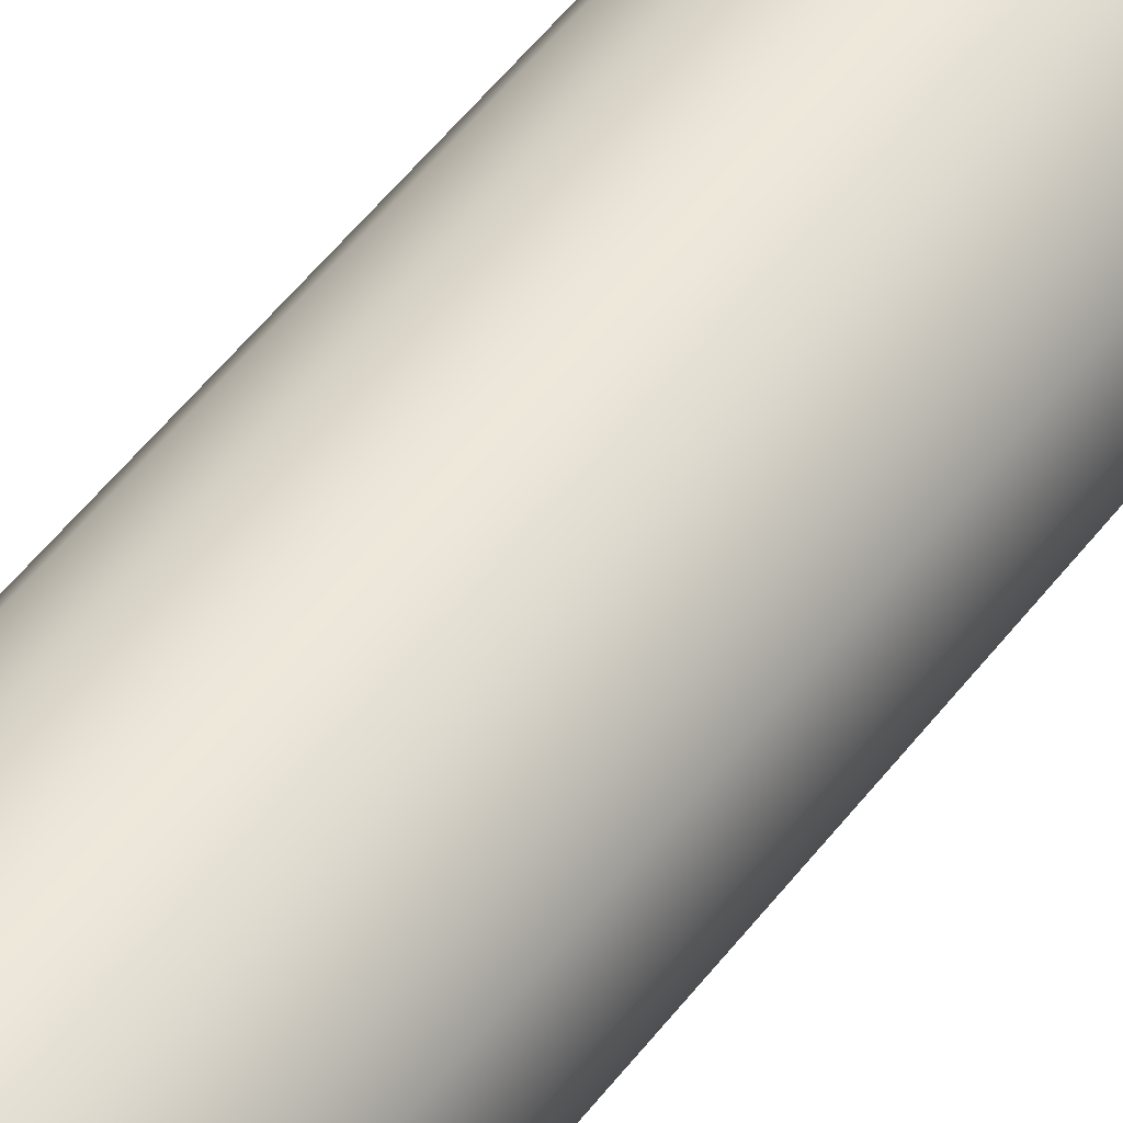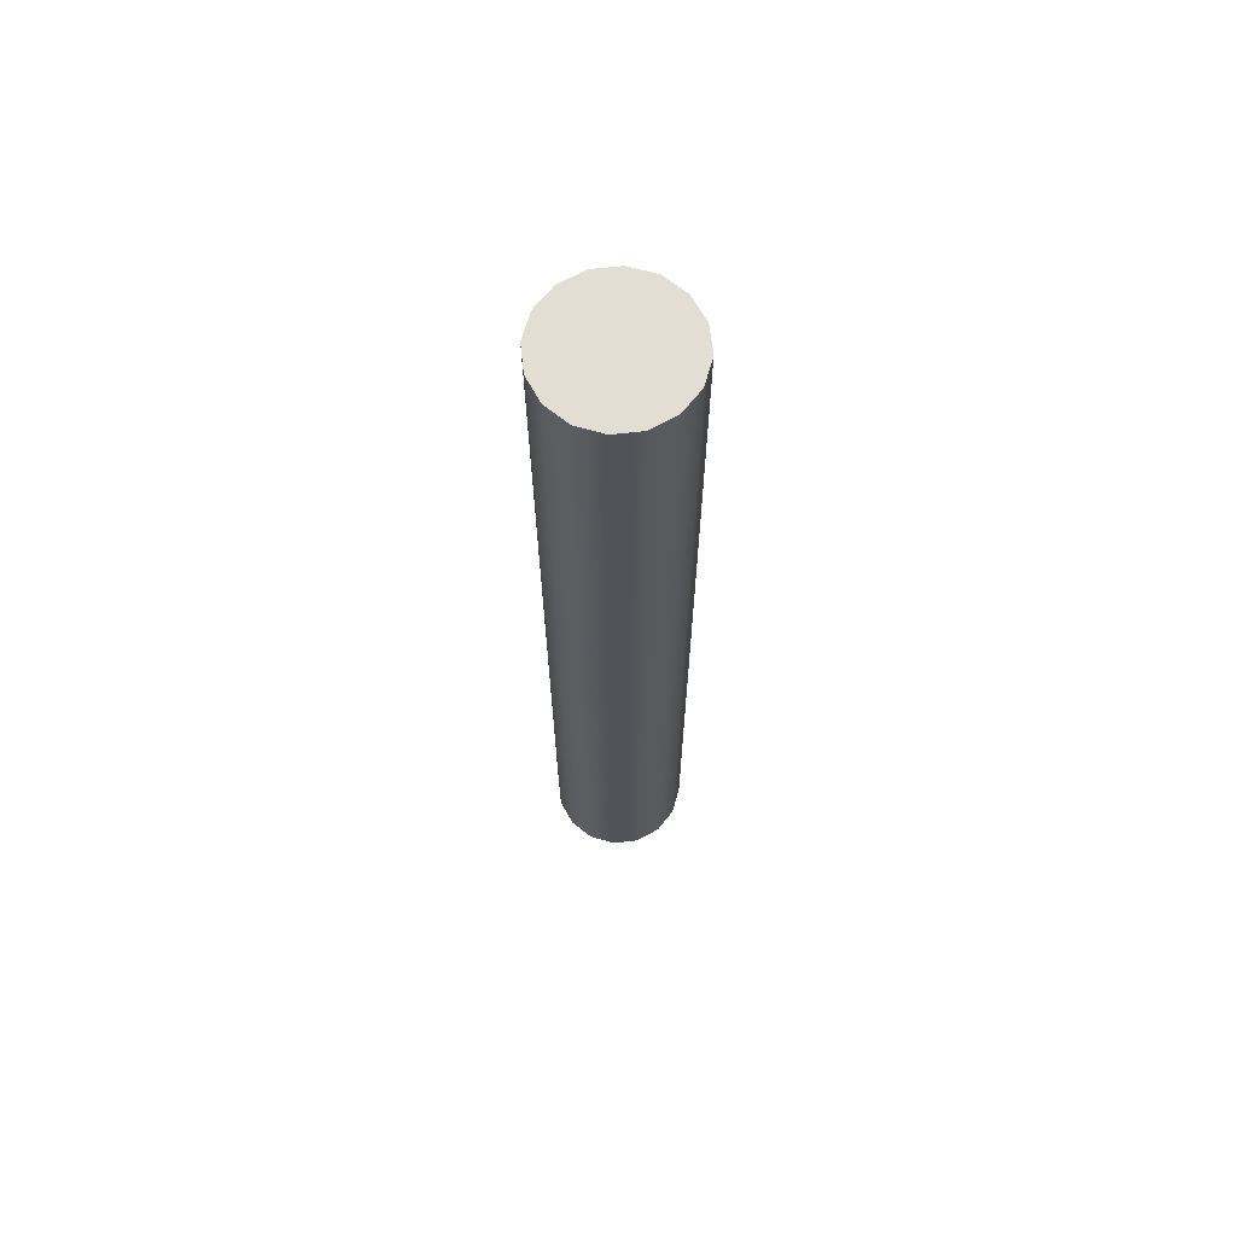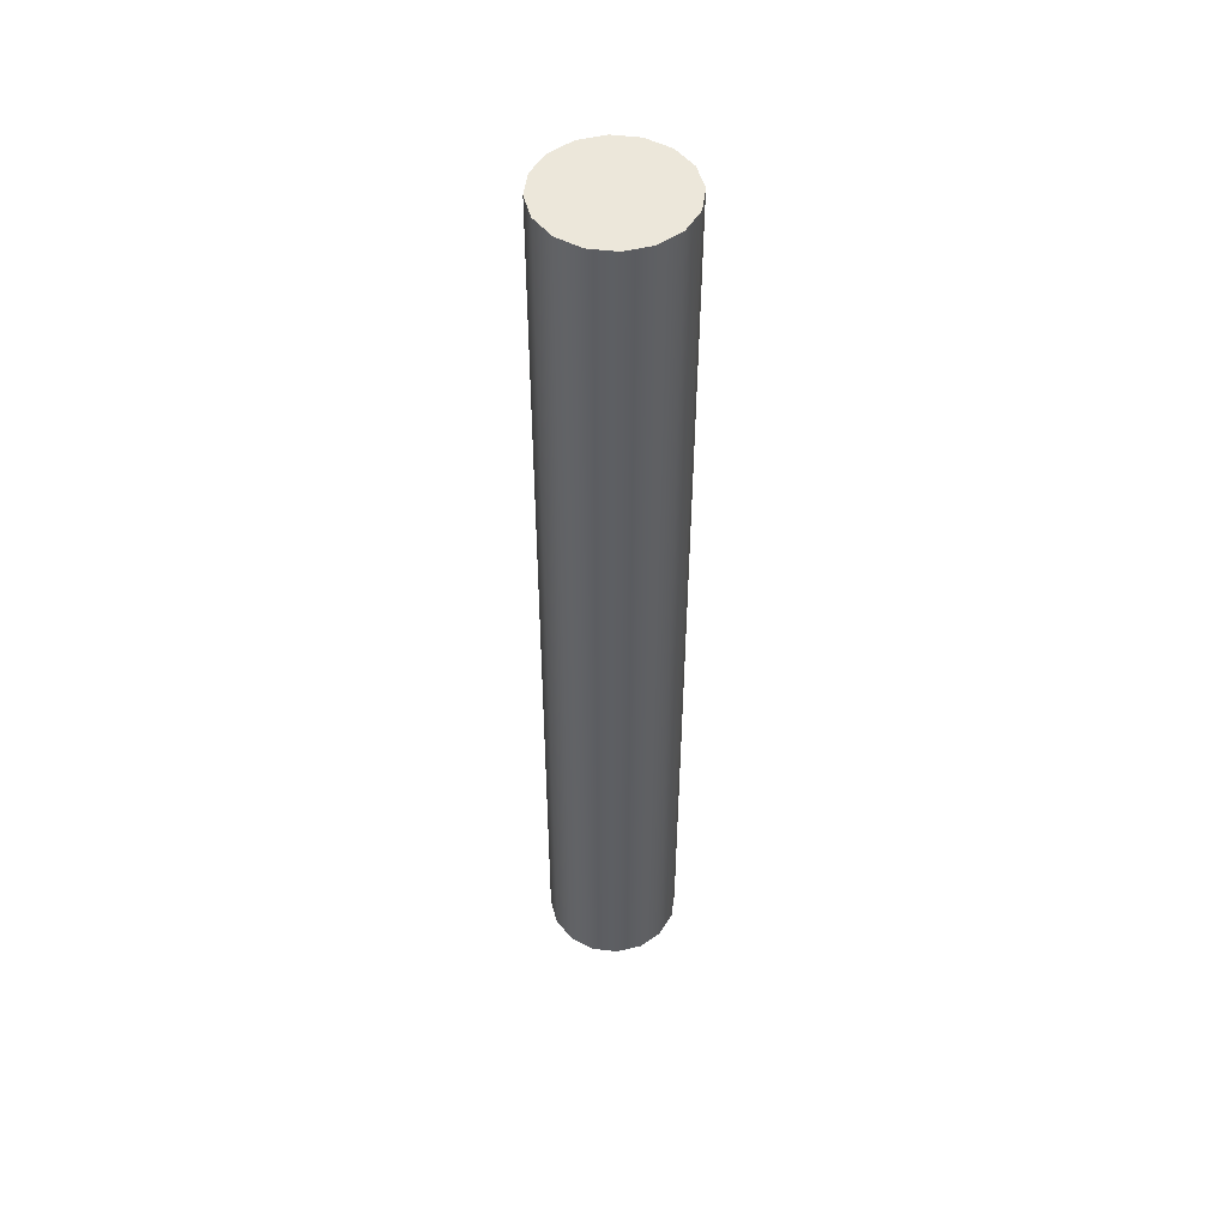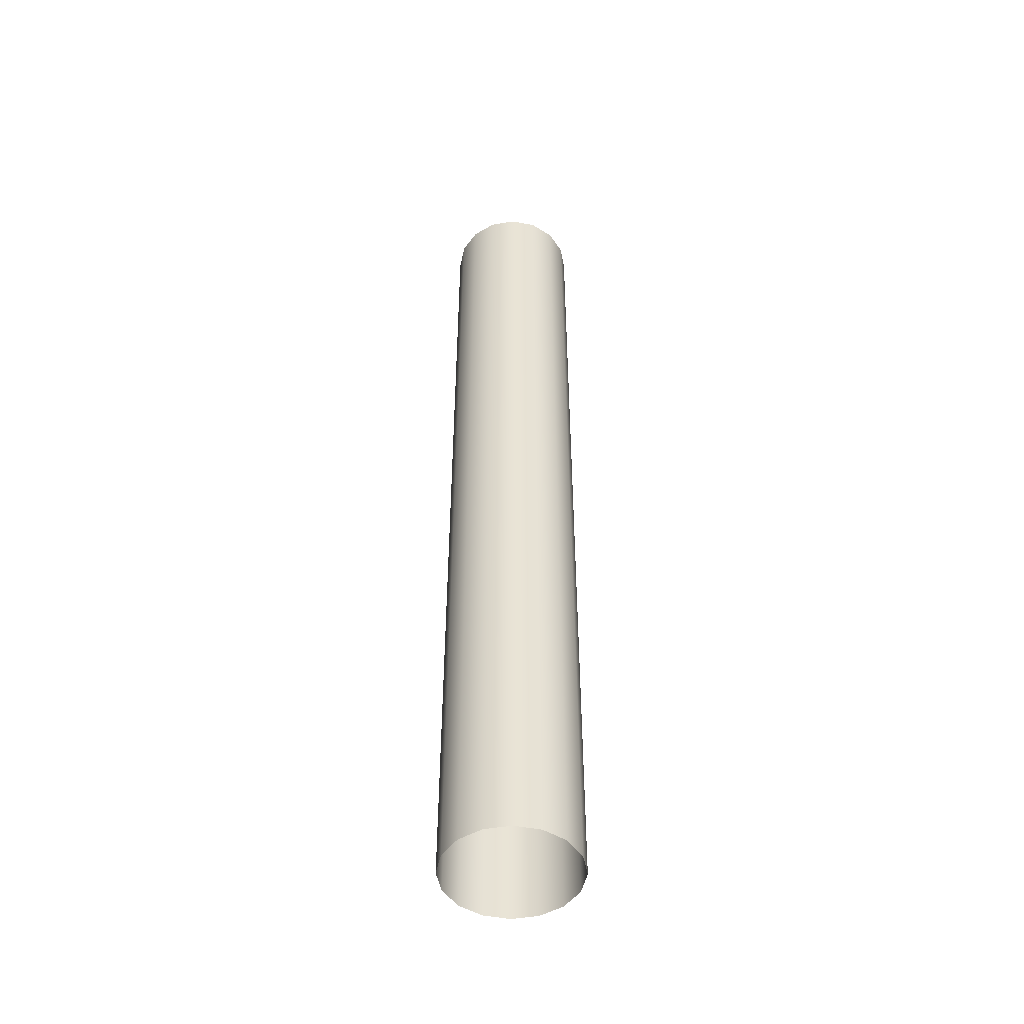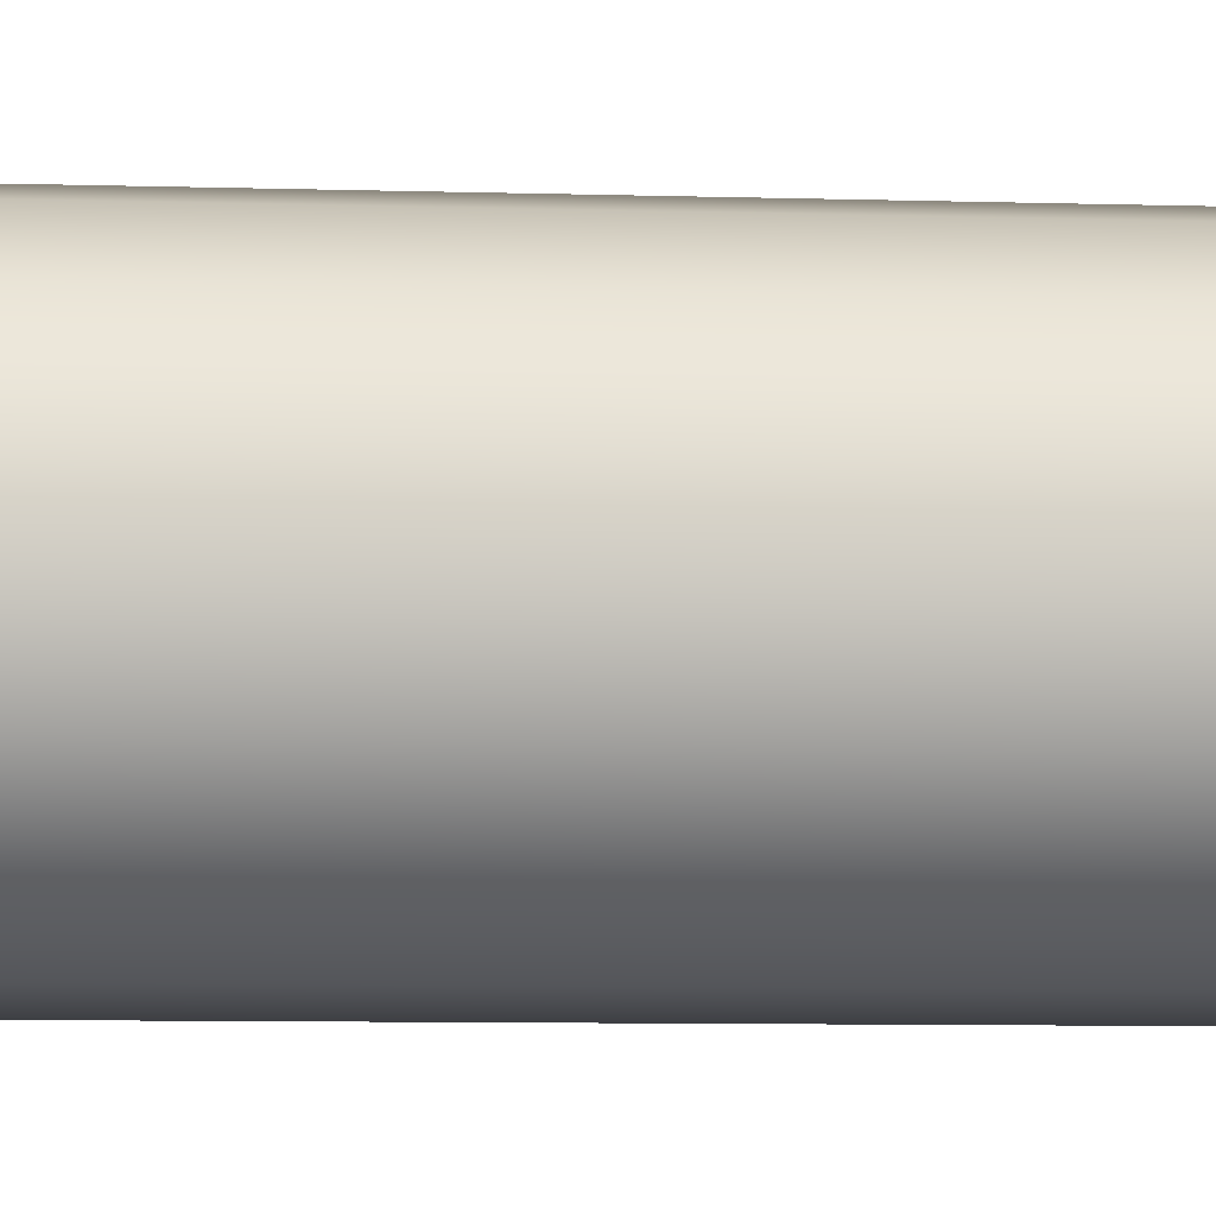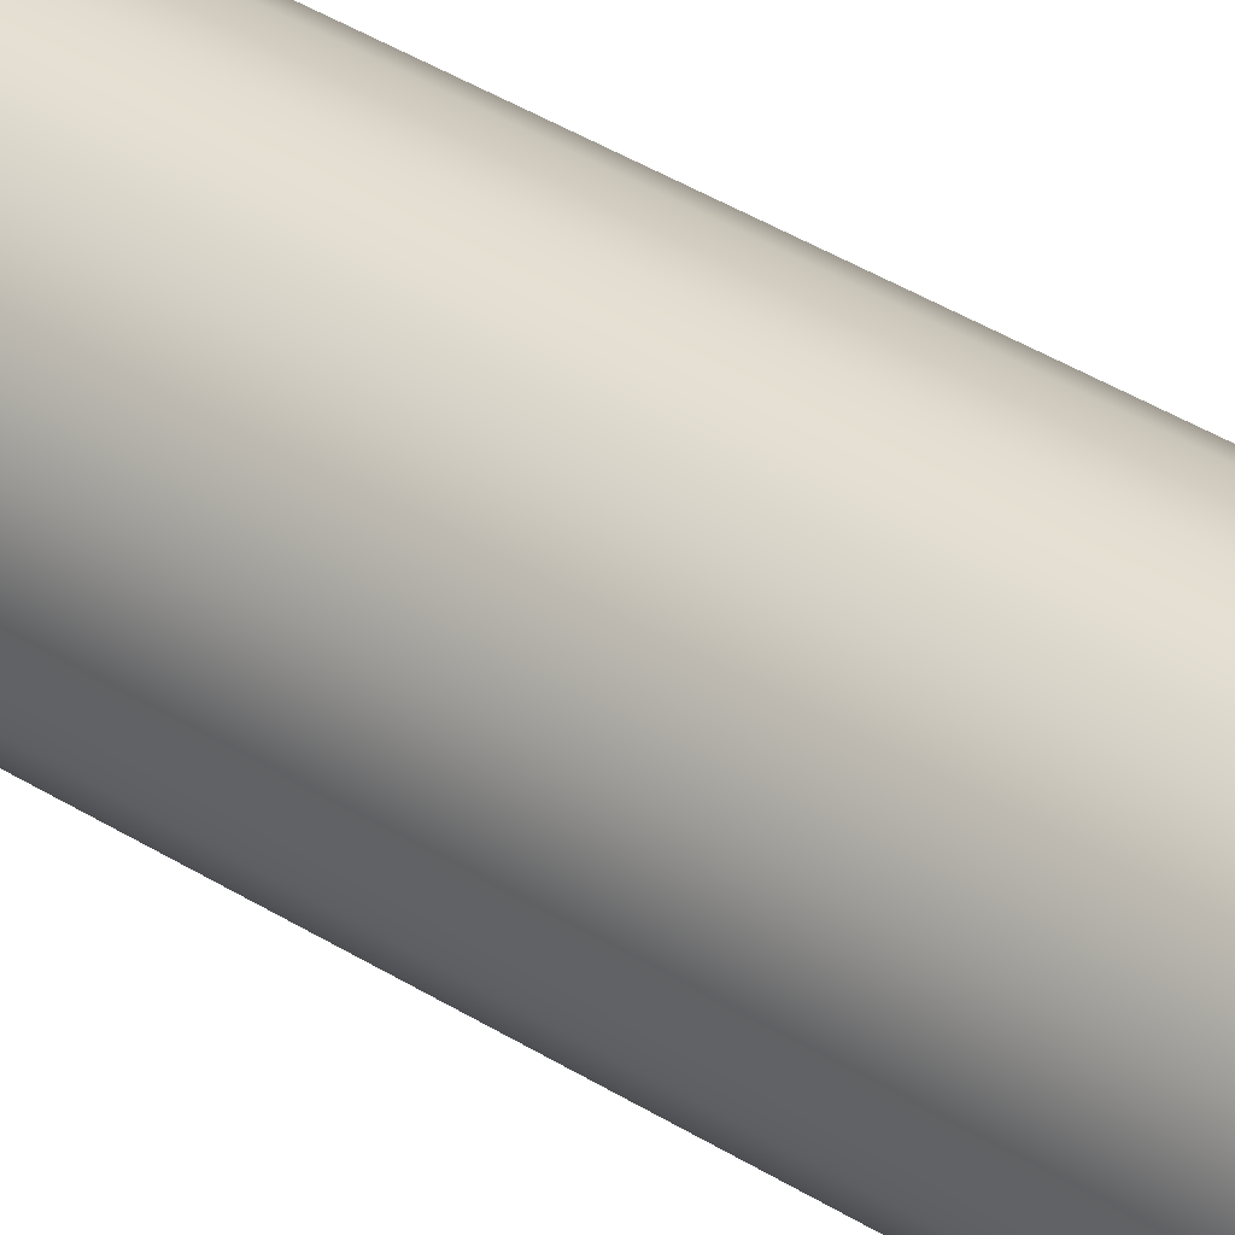
<metadata>
{"format":"obj","ext":"obj","renderer":"f3d","projection":"perspective","resolution":1024,"background":"white","views":[{"elev":47.3,"azim":-145.7,"up":"+Y"},{"elev":67.3,"azim":-152.6,"up":"+Z"},{"elev":50.2,"azim":18.8,"up":"+Z"},{"elev":-48.5,"azim":-45.7,"up":"+Z"},{"elev":-3.8,"azim":-100.8,"up":"+Y"},{"elev":34.7,"azim":131.3,"up":"+Y"}]}
</metadata>
<code>
v  -4.445 -11.29 9.428
v  -4.499 -11.02 9.428
v  -4.484 -11.01 19.66
v  -4.43 -11.29 19.66
v  -4.654 -10.79 9.428
v  -4.639 -10.78 19.66
v  -4.885 -10.64 9.428
v  -4.87 -10.63 19.66
v  -5.157 -10.58 9.428
v  -5.142 -10.57 19.66
v  -5.429 -10.64 9.429
v  -5.415 -10.63 19.66
v  -5.66 -10.79 9.429
v  -5.646 -10.78 19.66
v  -5.815 -11.02 9.43
v  -5.8 -11.01 19.66
v  -5.869 -11.29 9.43
v  -5.854 -11.29 19.66
v  -5.815 -11.57 9.43
v  -5.8 -11.56 19.66
v  -5.66 -11.8 9.43
v  -5.646 -11.79 19.66
v  -5.429 -11.95 9.43
v  -5.415 -11.94 19.66
v  -5.157 -12.01 9.43
v  -5.142 -12 19.66
v  -4.885 -11.95 9.429
v  -4.87 -11.94 19.66
v  -4.654 -11.8 9.429
v  -4.639 -11.79 19.66
v  -4.499 -11.57 9.428
v  -4.484 -11.56 19.66
v  -5.142 -11.29 19.66
g BillboardHolder
f 1 2 3
f 3 4 1
f 2 5 6
f 6 3 2
f 5 7 8
f 8 6 5
f 7 9 10
f 10 8 7
f 9 11 12
f 12 10 9
f 11 13 14
f 14 12 11
f 13 15 16
f 16 14 13
f 15 17 18
f 18 16 15
f 17 19 20
f 20 18 17
f 19 21 22
f 22 20 19
f 21 23 24
f 24 22 21
f 23 25 26
f 26 24 23
f 25 27 28
f 28 26 25
f 27 29 30
f 30 28 27
f 29 31 32
f 32 30 29
f 31 1 4
f 4 32 31
f 4 3 33
f 3 6 33
f 6 8 33
f 8 10 33
f 10 12 33
f 12 14 33
f 14 16 33
f 16 18 33
f 18 20 33
f 20 22 33
f 22 24 33
f 24 26 33
f 26 28 33
f 28 30 33
f 30 32 33
f 32 4 33

</code>
